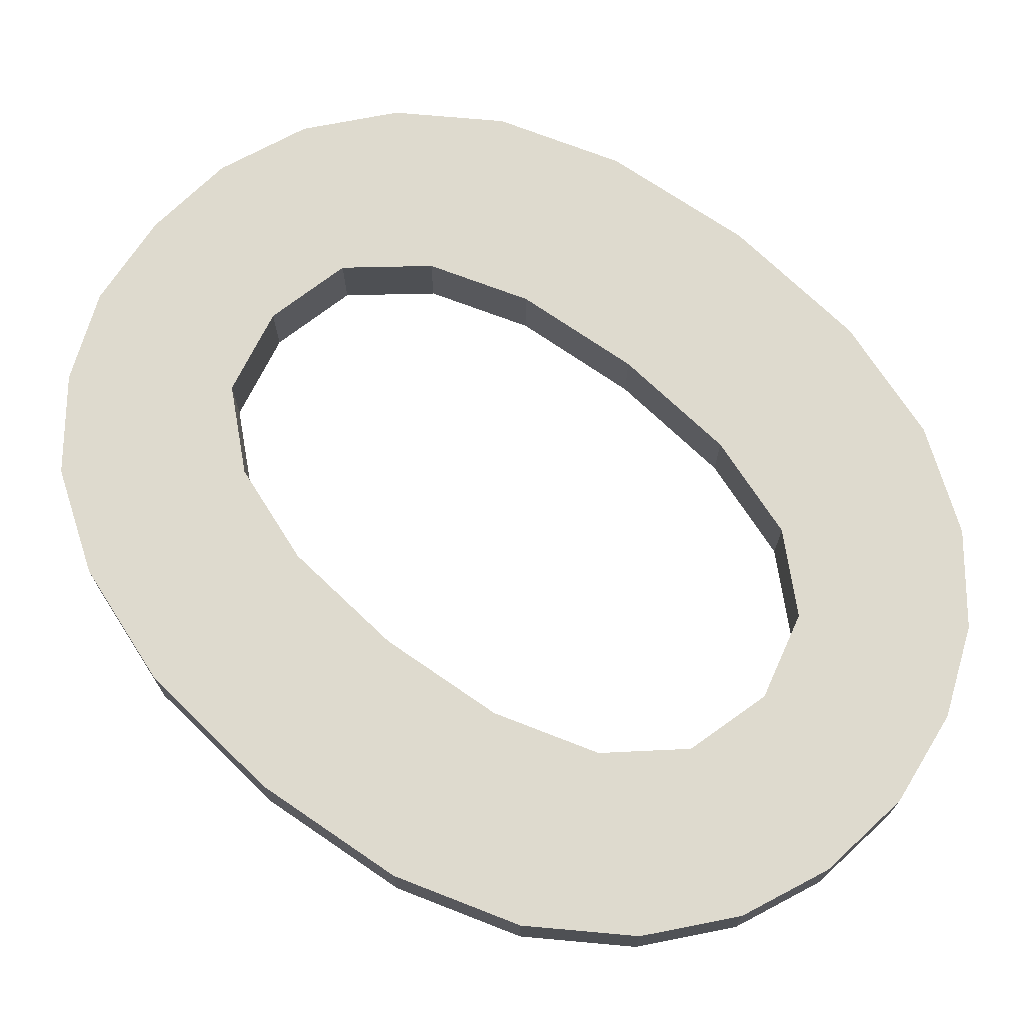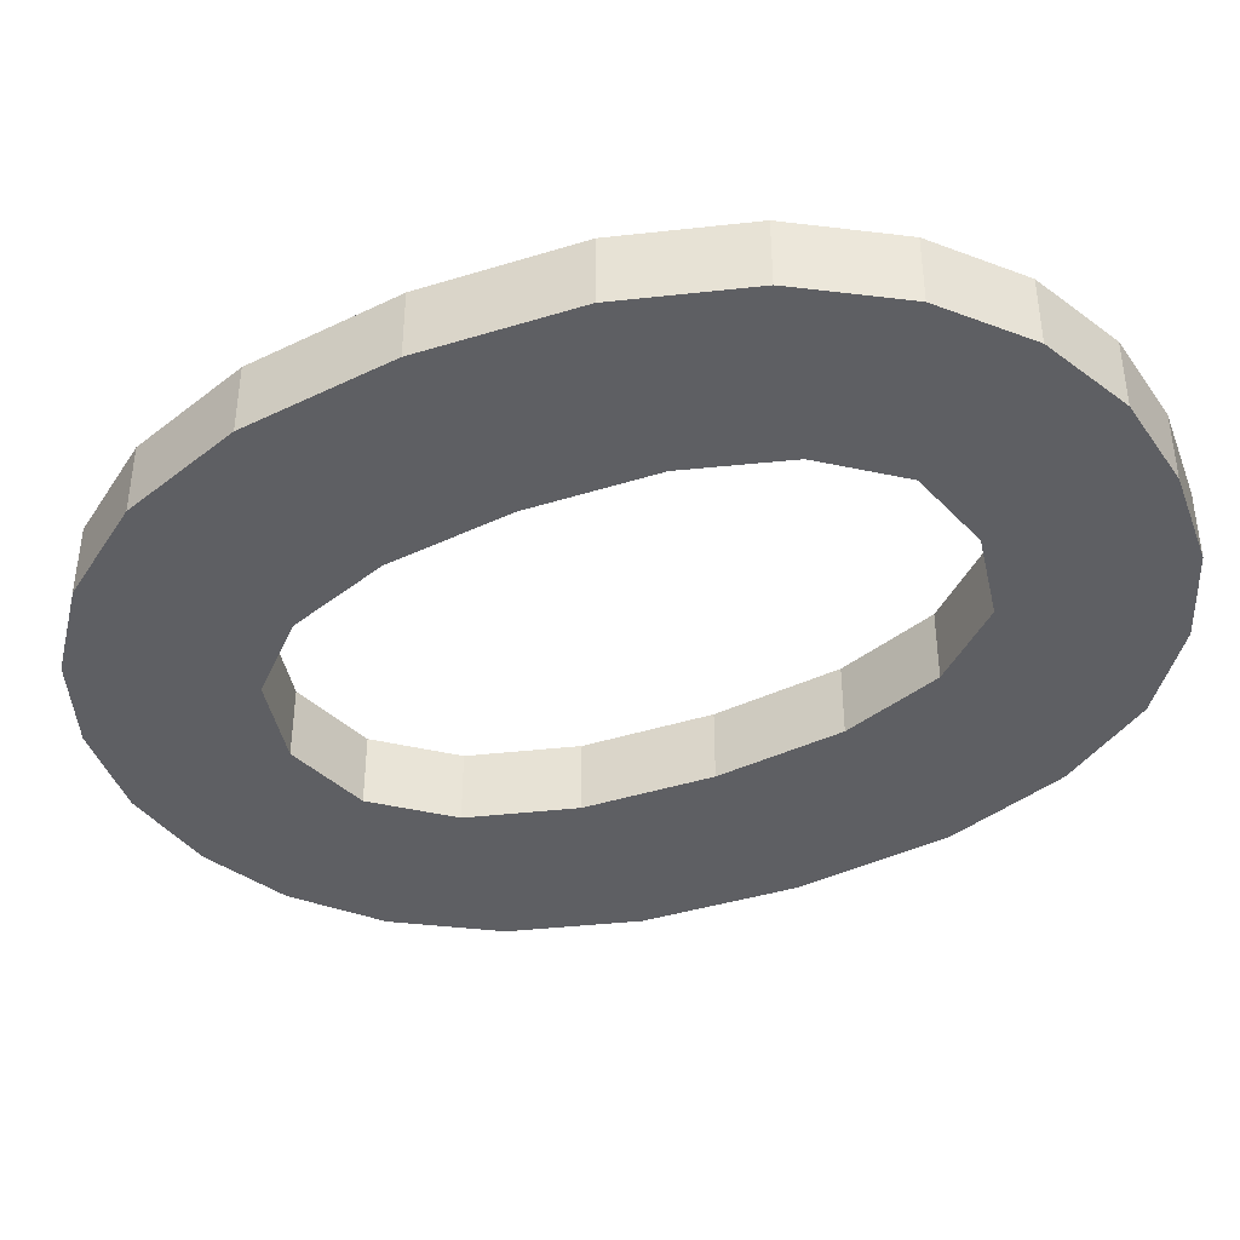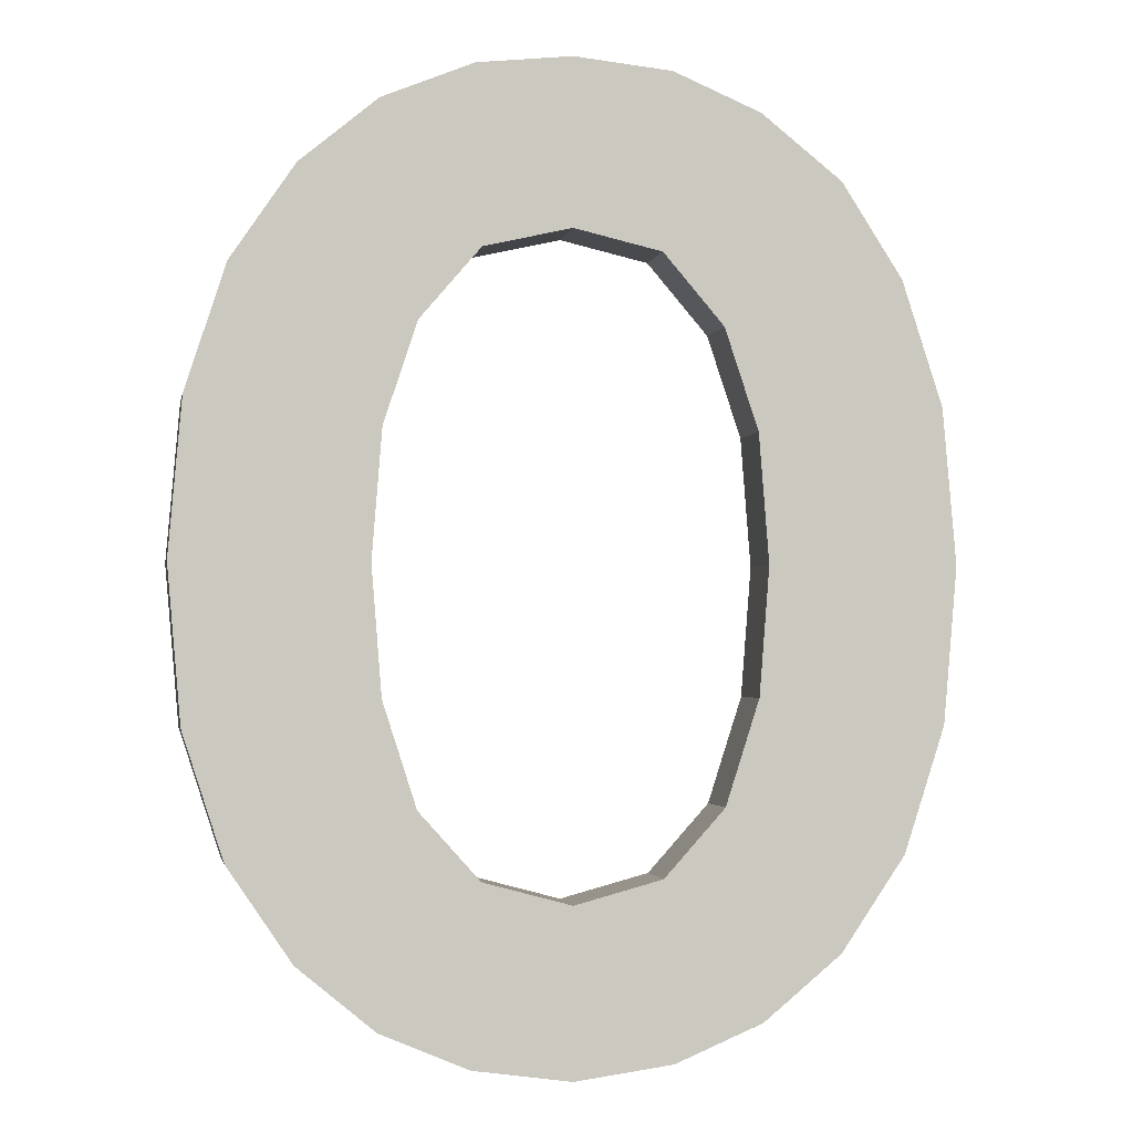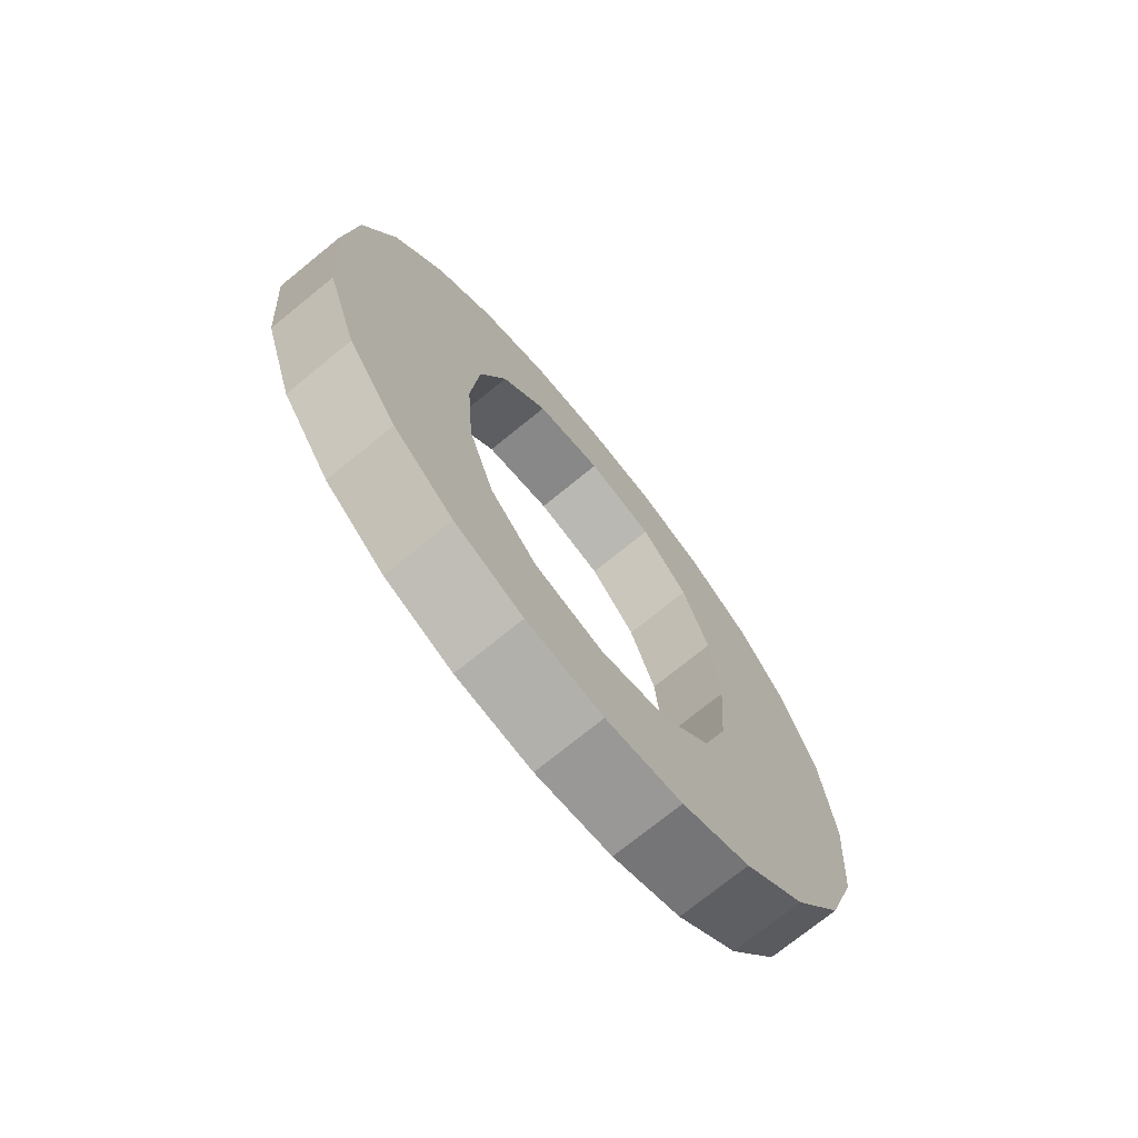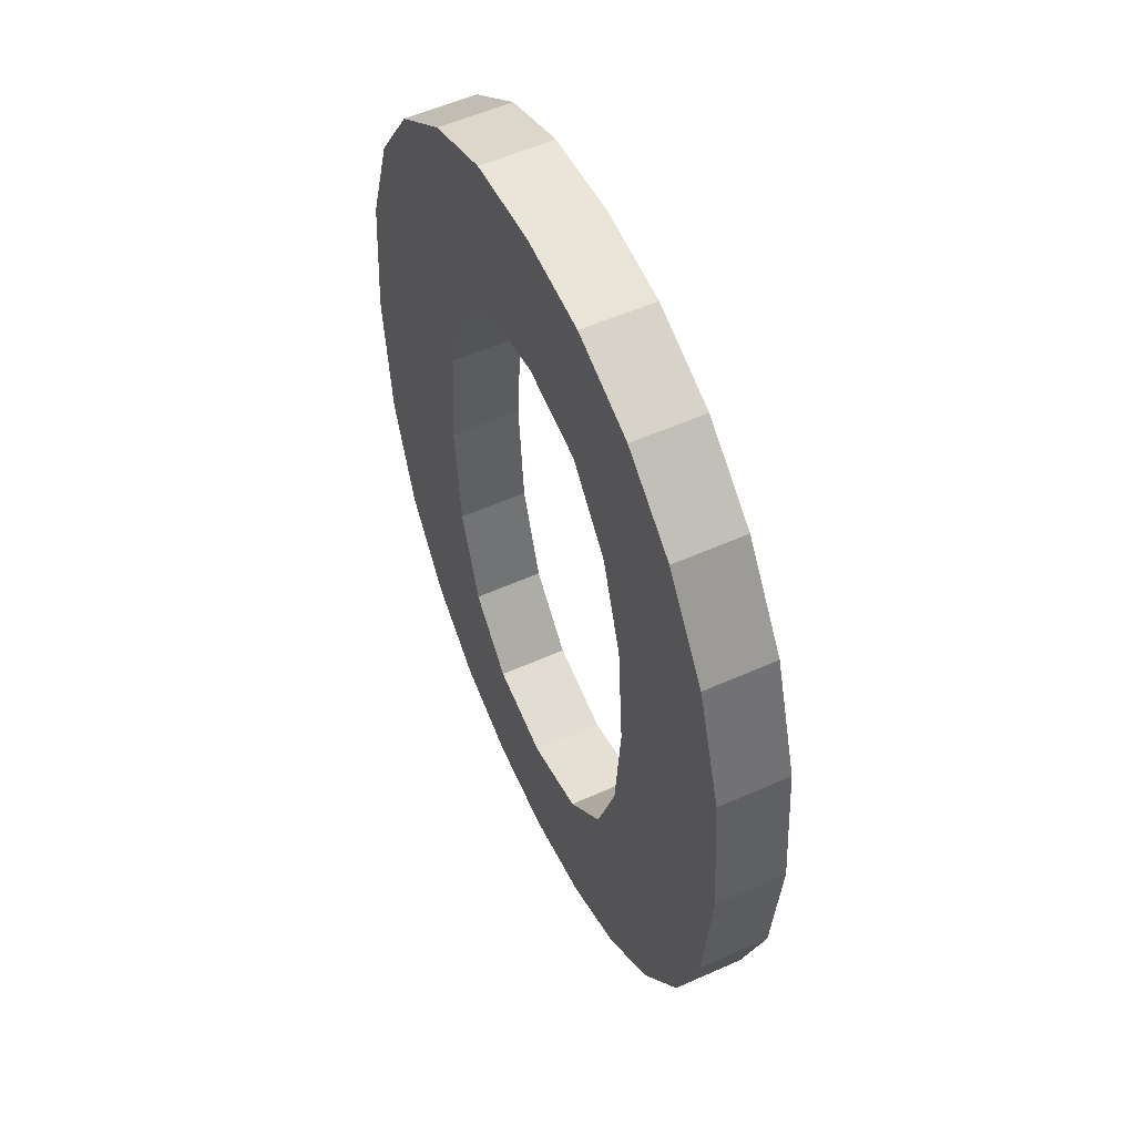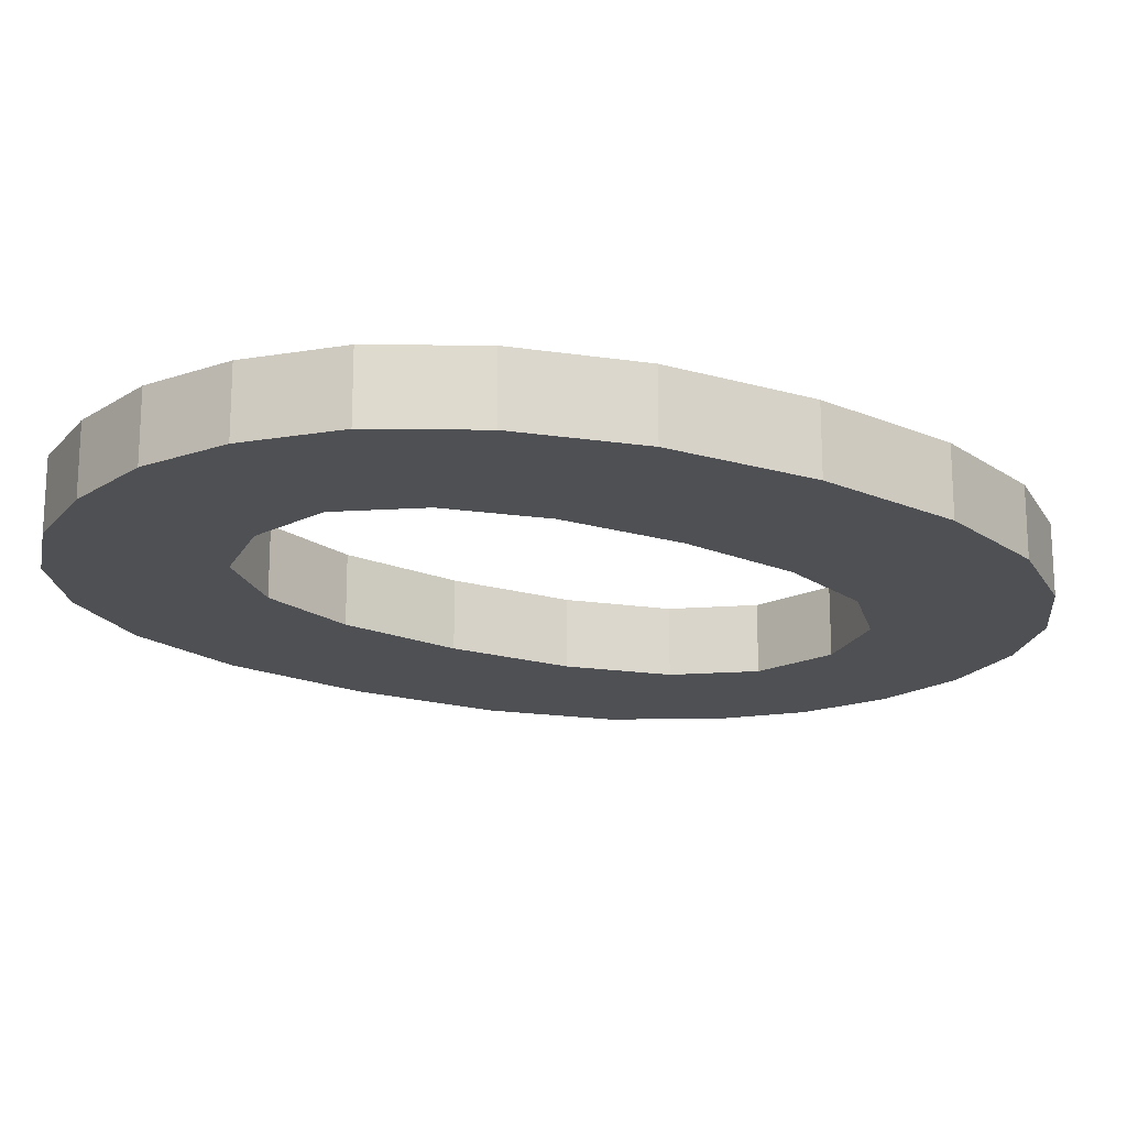
<metadata>
{"format":"obj","ext":"obj","renderer":"f3d","projection":"perspective","resolution":1024,"background":"white","views":[{"elev":71.3,"azim":129.3,"up":"+Y"},{"elev":-40.6,"azim":-64.3,"up":"+Y"},{"elev":-2.1,"azim":-10.5,"up":"+Z"},{"elev":-73.8,"azim":-50.9,"up":"+Z"},{"elev":55.8,"azim":-115.1,"up":"+Z"},{"elev":-18.6,"azim":56.1,"up":"+Y"}]}
</metadata>
<code>
v -0.028 0 0.141
v 0 0 0.144
v 0.029 0 0.141
v -0.055 0 0.13
v 0.055 0 0.13
v -0.078 0 0.111
v 0.079 0 0.111
v 0 0 0.095
v -0.026 0 0.089
v 0.026 0 0.089
v -0.097 0 0.083
v 0.097 0 0.083
v -0.044 0 0.068
v 0.044 0 0.068
v -0.109 0 0.046
v -0.054 0 0.038
v 0.109 0 0.046
v 0.054 0 0.038
v 0.057 0 -0
v 0.113 0 -0
v 0.054 0 -0.038
v 0.109 0 -0.046
v 0.044 0 -0.069
v -0.113 0 0
v -0.057 0 0
v -0.054 0 -0.038
v -0.109 0 -0.046
v -0.044 0 -0.069
v 0.097 0 -0.083
v -0.097 0 -0.083
v -0.026 0 -0.089
v 0.026 0 -0.089
v -0 0 -0.096
v -0.078 0 -0.111
v 0.078 0 -0.111
v -0.055 0 -0.13
v 0.055 0 -0.13
v -0.029 0 -0.141
v 0.029 0 -0.141
v -0 0 -0.145
v -0.029 0.021 -0.141
v -0 0.021 -0.145
v 0.029 0.021 -0.141
v 0.055 0.021 -0.13
v -0.055 0.021 -0.13
v 0.078 0.021 -0.111
v -0.078 0.021 -0.111
v 0.097 0.021 -0.083
v -0 0.021 -0.096
v -0.097 0.021 -0.083
v 0.026 0.021 -0.089
v -0.026 0.021 -0.089
v 0.044 0.021 -0.069
v -0.044 0.021 -0.069
v 0.109 0.021 -0.046
v -0.109 0.021 -0.046
v 0.054 0.021 -0.038
v -0.054 0.021 -0.038
v 0.113 0.021 -0
v 0.057 0.021 -0
v -0.113 0.021 0
v -0.057 0.021 0
v -0.054 0.021 0.038
v -0.109 0.021 0.046
v -0.044 0.021 0.068
v -0.097 0.021 0.083
v -0.026 0.021 0.089
v 0.109 0.021 0.046
v 0.054 0.021 0.038
v 0.044 0.021 0.068
v 0.097 0.021 0.083
v 0.026 0.021 0.089
v -0.078 0.021 0.111
v 0.079 0.021 0.111
v 0 0.021 0.095
v 0.055 0.021 0.13
v -0.055 0.021 0.13
v 0.029 0.021 0.141
v -0.028 0.021 0.141
v 0 0.021 0.144
v -0.029 0 -0.141
v -0 0 -0.145
v -0 0.021 -0.145
v -0.029 0.021 -0.141
v -0.055 0 -0.13
v -0.055 0.021 -0.13
v -0.078 0 -0.111
v -0.078 0.021 -0.111
v -0.097 0 -0.083
v -0.097 0.021 -0.083
v -0.109 0 -0.046
v -0.109 0.021 -0.046
v -0.113 0 0
v -0.113 0.021 0
v -0.109 0 0.046
v -0.109 0.021 0.046
v -0.097 0 0.083
v -0.097 0.021 0.083
v -0.078 0 0.111
v -0.078 0.021 0.111
v -0.055 0 0.13
v -0.055 0.021 0.13
v -0.028 0 0.141
v -0.028 0.021 0.141
v 0 0 0.144
v 0 0.021 0.144
v 0.029 0 0.141
v 0.029 0.021 0.141
v 0.055 0 0.13
v 0.055 0.021 0.13
v 0.079 0 0.111
v 0.079 0.021 0.111
v 0.097 0 0.083
v 0.097 0.021 0.083
v 0.109 0 0.046
v 0.109 0.021 0.046
v 0.113 0 -0
v 0.113 0.021 -0
v 0.109 0 -0.046
v 0.109 0.021 -0.046
v 0.097 0 -0.083
v 0.097 0.021 -0.083
v 0.078 0 -0.111
v 0.078 0.021 -0.111
v 0.055 0 -0.13
v 0.055 0.021 -0.13
v 0.029 0 -0.141
v 0.029 0.021 -0.141
v -0 0 -0.145
v -0 0.021 -0.145
v 0.026 0 -0.089
v -0 0 -0.096
v -0 0.021 -0.096
v 0.026 0.021 -0.089
v 0.044 0 -0.069
v 0.026 0 -0.089
v 0.026 0.021 -0.089
v 0.044 0.021 -0.069
v 0.054 0 -0.038
v 0.054 0.021 -0.038
v 0.057 0 -0
v 0.057 0.021 -0
v 0.054 0 0.038
v 0.054 0.021 0.038
v 0.044 0 0.068
v 0.044 0.021 0.068
v 0.026 0 0.089
v 0.026 0.021 0.089
v 0 0 0.095
v 0.026 0 0.089
v 0.026 0.021 0.089
v 0 0.021 0.095
v -0.026 0 0.089
v -0.026 0.021 0.089
v -0.044 0 0.068
v -0.026 0 0.089
v -0.026 0.021 0.089
v -0.044 0.021 0.068
v -0.054 0 0.038
v -0.054 0.021 0.038
v -0.057 0 0
v -0.057 0.021 0
v -0.054 0 -0.038
v -0.054 0.021 -0.038
v -0.044 0 -0.069
v -0.044 0.021 -0.069
v -0.026 0 -0.089
v -0.026 0.021 -0.089
v -0 0 -0.096
v -0.026 0 -0.089
v -0.026 0.021 -0.089
v -0 0.021 -0.096
f 1 3 2
f 4 3 1
f 4 5 3
f 6 5 4
f 6 7 5
f 6 8 7
f 6 9 8
f 10 7 8
f 11 9 6
f 10 12 7
f 11 13 9
f 14 12 10
f 15 13 11
f 15 16 13
f 14 17 12
f 18 17 14
f 19 17 18
f 19 20 17
f 21 20 19
f 21 22 20
f 23 22 21
f 24 16 15
f 24 25 16
f 24 26 25
f 27 26 24
f 27 28 26
f 22 23 29
f 30 28 27
f 30 31 28
f 32 29 23
f 30 33 31
f 33 29 32
f 33 30 34
f 34 29 33
f 34 35 29
f 36 35 34
f 36 37 35
f 38 37 36
f 38 39 37
f 39 38 40
f 41 43 42
f 43 41 44
f 44 41 45
f 44 45 46
f 46 45 47
f 46 47 48
f 48 47 49
f 50 49 47
f 48 49 51
f 49 50 52
f 48 51 53
f 52 50 54
f 48 53 55
f 54 50 56
f 55 53 57
f 54 56 58
f 55 57 59
f 59 57 60
f 58 56 61
f 58 61 62
f 62 61 63
f 63 61 64
f 63 64 65
f 65 64 66
f 65 66 67
f 59 60 68
f 68 60 69
f 68 69 70
f 68 70 71
f 71 70 72
f 67 66 73
f 72 74 71
f 74 72 75
f 67 73 75
f 74 75 73
f 74 73 76
f 76 73 77
f 76 77 78
f 78 77 79
f 78 79 80
f 81 83 82
f 84 83 81
f 85 84 81
f 86 84 85
f 87 86 85
f 88 86 87
f 89 88 87
f 90 88 89
f 91 90 89
f 92 90 91
f 93 92 91
f 94 92 93
f 95 94 93
f 96 94 95
f 97 96 95
f 98 96 97
f 99 98 97
f 100 98 99
f 101 100 99
f 102 100 101
f 103 102 101
f 104 102 103
f 105 104 103
f 106 104 105
f 107 106 105
f 108 106 107
f 109 108 107
f 110 108 109
f 111 110 109
f 112 110 111
f 113 112 111
f 114 112 113
f 115 114 113
f 116 114 115
f 117 116 115
f 118 116 117
f 119 118 117
f 120 118 119
f 121 120 119
f 122 120 121
f 123 122 121
f 124 122 123
f 125 124 123
f 126 124 125
f 127 126 125
f 128 126 127
f 129 128 127
f 130 128 129
f 131 133 132
f 134 133 131
f 135 137 136
f 138 137 135
f 139 138 135
f 140 138 139
f 141 140 139
f 142 140 141
f 143 142 141
f 144 142 143
f 145 144 143
f 146 144 145
f 147 146 145
f 148 146 147
f 149 151 150
f 152 151 149
f 153 152 149
f 154 152 153
f 155 157 156
f 158 157 155
f 159 158 155
f 160 158 159
f 161 160 159
f 162 160 161
f 163 162 161
f 164 162 163
f 165 164 163
f 166 164 165
f 167 166 165
f 168 166 167
f 169 171 170
f 172 171 169

</code>
